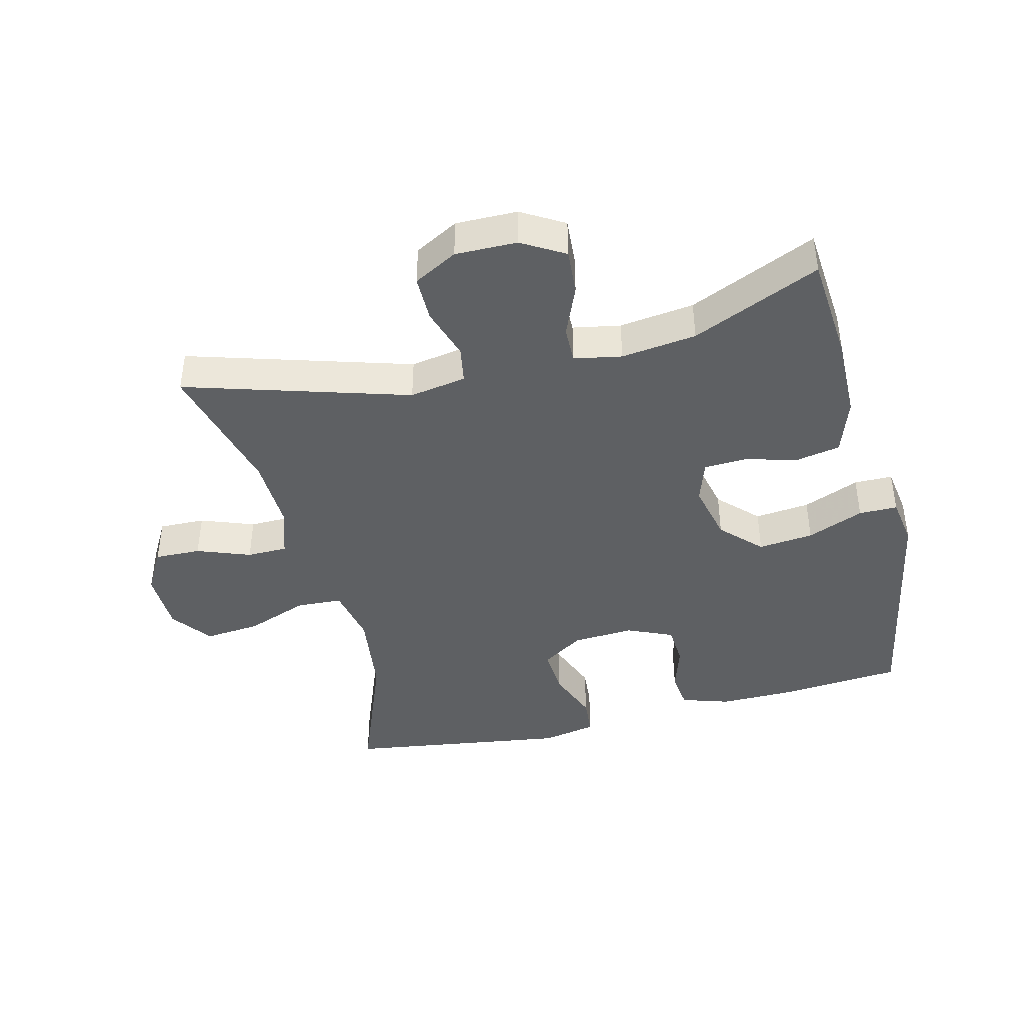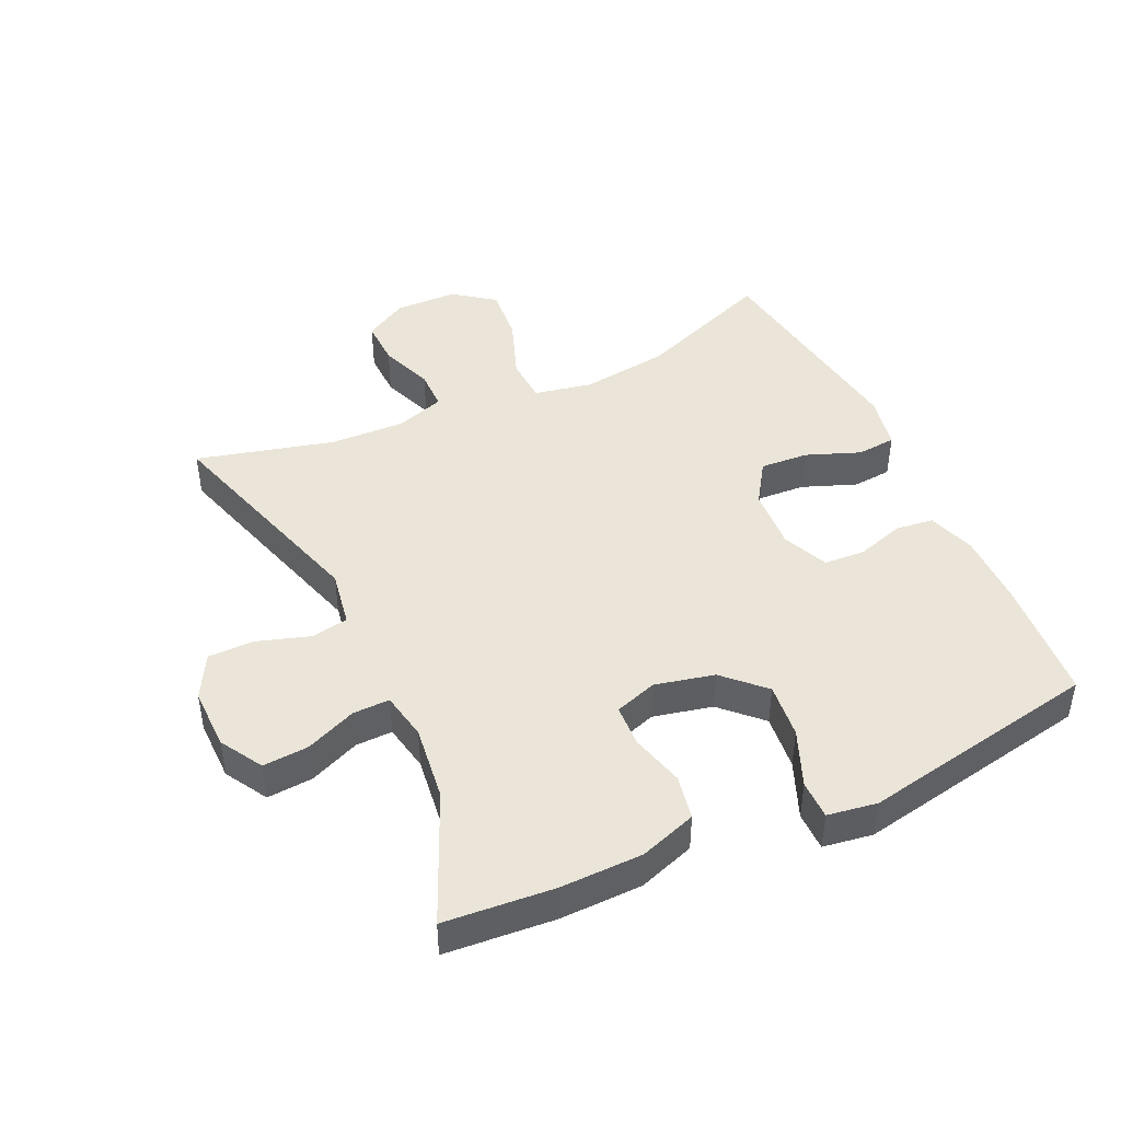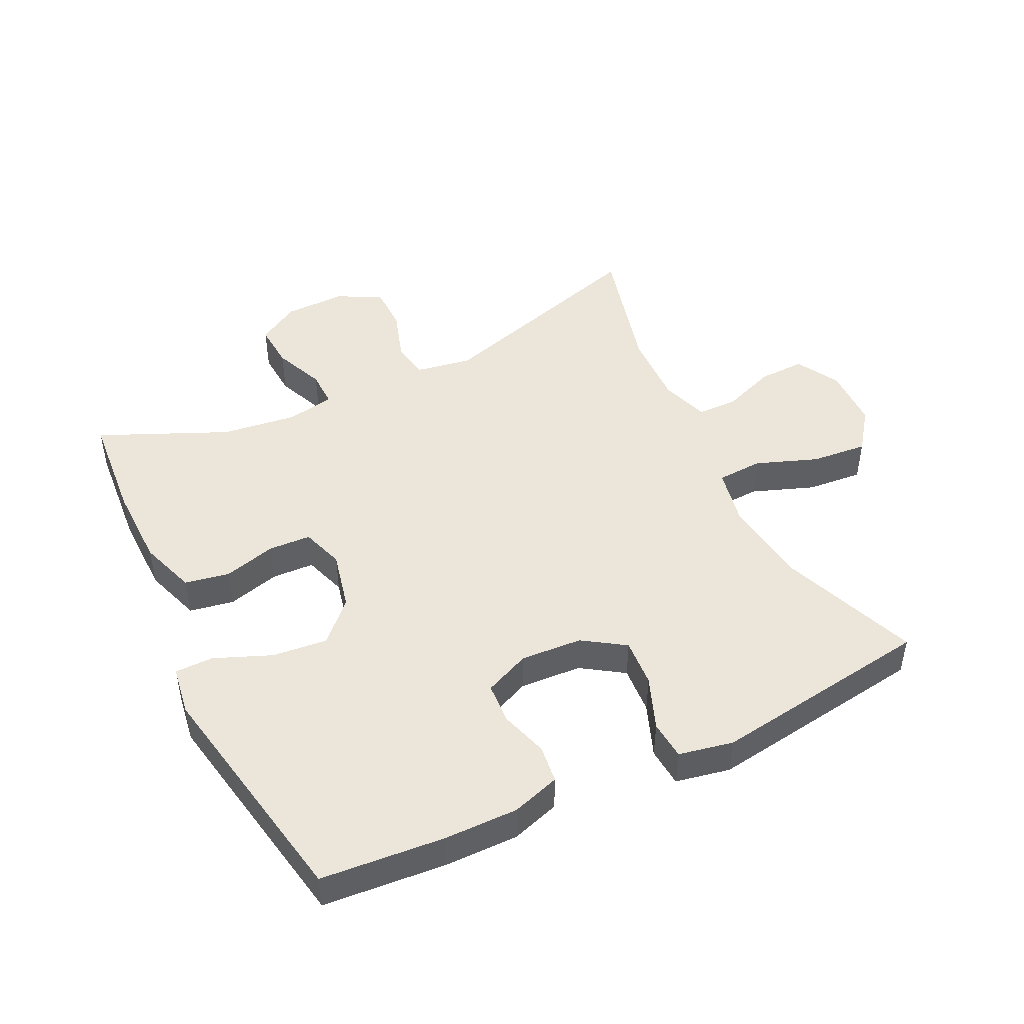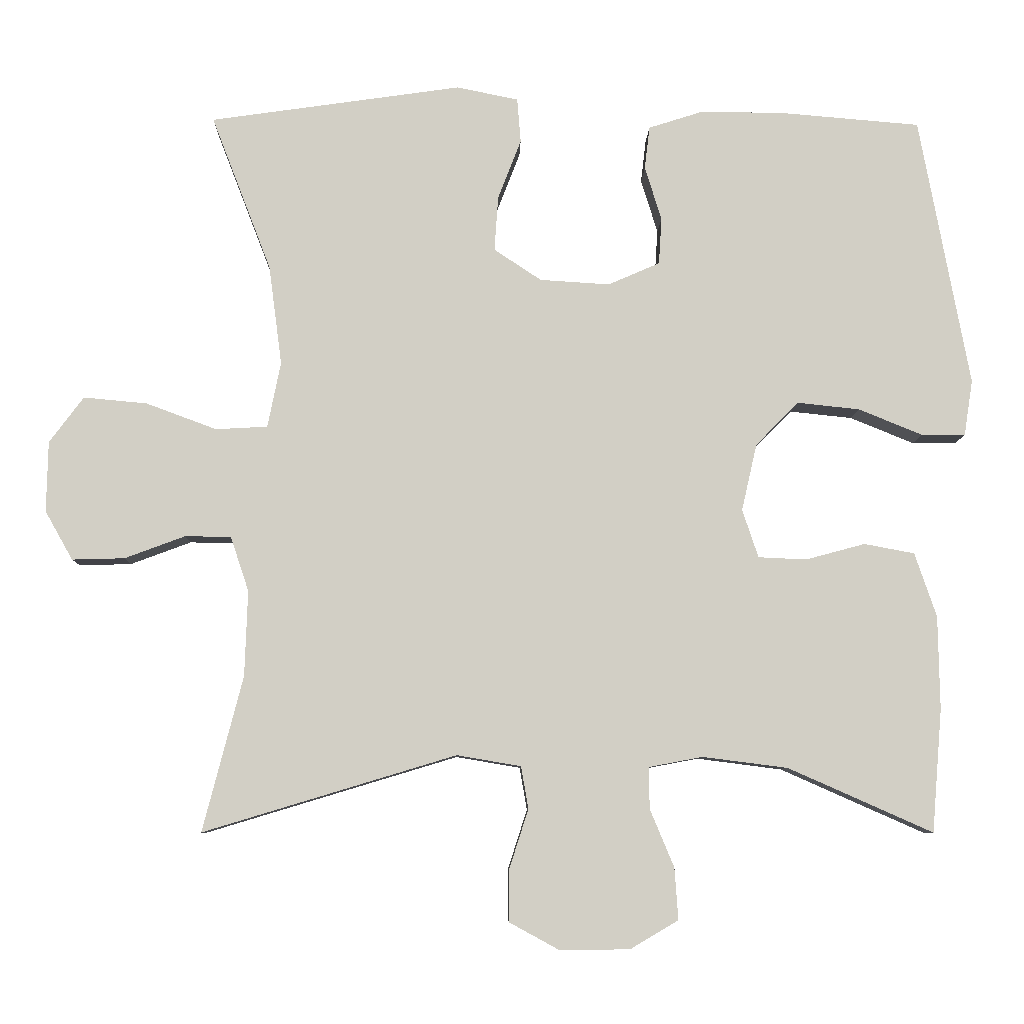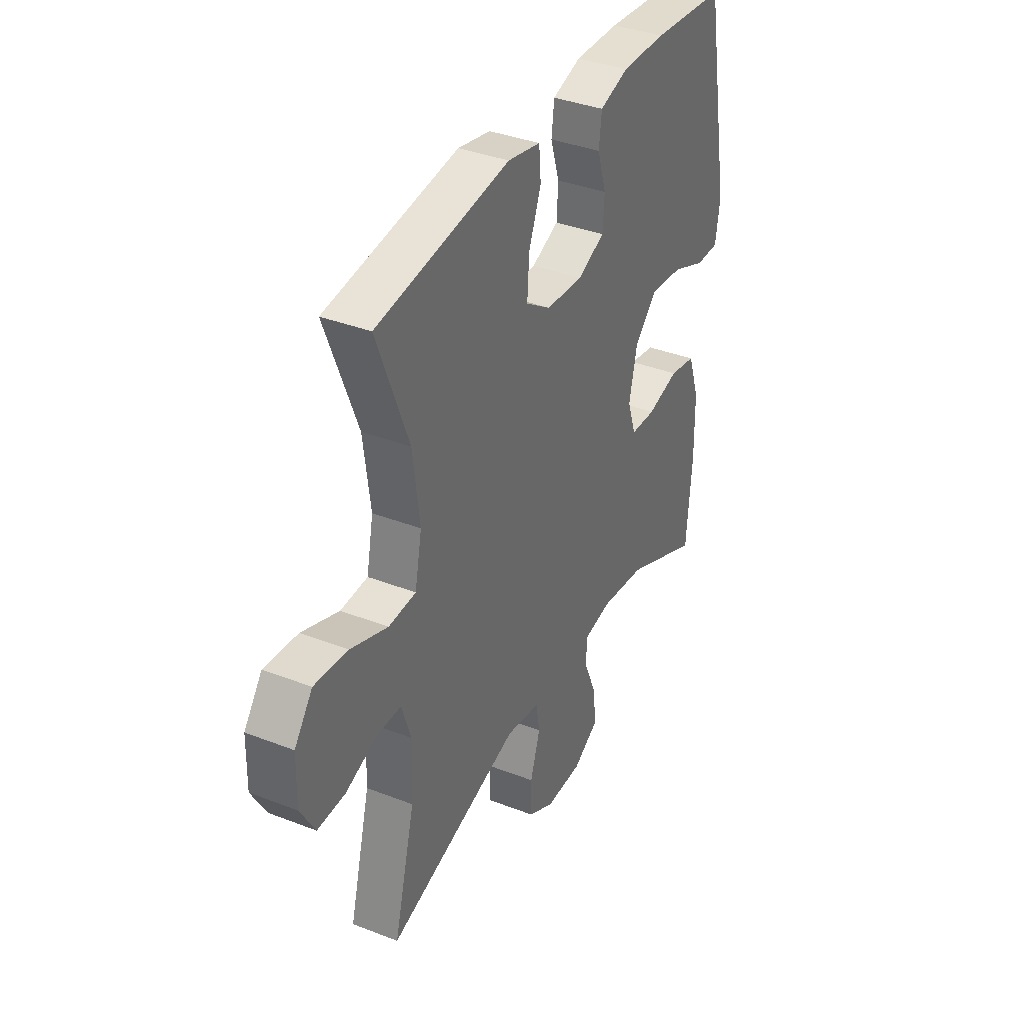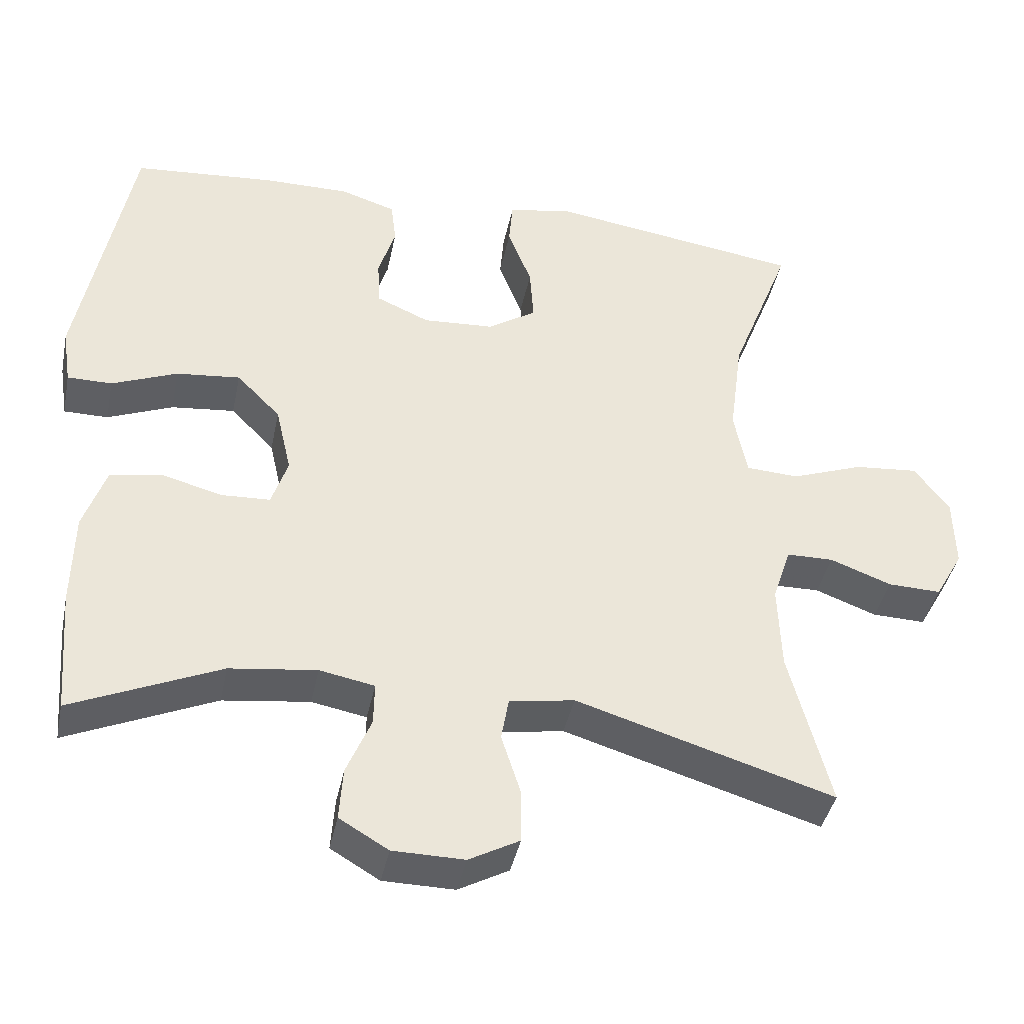
<metadata>
{"format":"obj","ext":"obj","renderer":"f3d","projection":"perspective","resolution":1024,"background":"white","views":[{"elev":-42.1,"azim":-166.0,"up":"+Y"},{"elev":44.8,"azim":-114.9,"up":"+Y"},{"elev":47.0,"azim":-25.9,"up":"+Y"},{"elev":-7.8,"azim":178.6,"up":"+Z"},{"elev":37.0,"azim":116.7,"up":"+Z"},{"elev":-40.8,"azim":-11.6,"up":"+Z"}]}
</metadata>
<code>
v -0.5 0.07 -0.5
v -0.514 0.07 -0.331
v -0.512 0.07 -0.203
v -0.482 0.07 -0.115
v -0.413 0.07 -0.102
v -0.331 0.07 -0.124
v -0.265 0.07 -0.121
v -0.243 0.07 -0.055
v -0.264 0.07 0.037
v -0.323 0.07 0.097
v -0.409 0.07 0.088
v -0.497 0.07 0.052
v -0.557 0.07 0.052
v -0.569 0.07 0.129
v -0.5 0.07 0.5
v -0.308 0.07 0.516
v -0.193 0.07 0.517
v -0.118 0.07 0.493
v -0.111 0.07 0.434
v -0.134 0.07 0.36
v -0.13 0.07 0.296
v -0.059 0.07 0.265
v 0.037 0.07 0.271
v 0.102 0.07 0.314
v 0.097 0.07 0.389
v 0.065 0.07 0.472
v 0.07 0.07 0.533
v 0.155 0.07 0.55
v 0.5 0.07 0.5
v 0.418 0.07 0.287
v 0.4 0.07 0.15
v 0.418 0.07 0.06
v 0.489 0.07 0.056
v 0.586 0.07 0.092
v 0.673 0.07 0.1
v 0.72 0.07 0.037
v 0.722 0.07 -0.06
v 0.684 0.07 -0.127
v 0.612 0.07 -0.125
v 0.529 0.07 -0.094
v 0.466 0.07 -0.095
v 0.441 0.07 -0.17
v 0.445 0.07 -0.287
v 0.5 0.07 -0.5
v 0.153 0.07 -0.395
v 0.065 0.07 -0.41
v 0.055 0.07 -0.468
v 0.081 0.07 -0.549
v 0.081 0.07 -0.621
v 0.013 0.07 -0.658
v -0.083 0.07 -0.657
v -0.149 0.07 -0.618
v -0.144 0.07 -0.547
v -0.111 0.07 -0.468
v -0.11 0.07 -0.411
v -0.184 0.07 -0.397
v -0.301 0.07 -0.412
v -0.5 0 -0.5
v -0.514 0 -0.331
v -0.512 0 -0.203
v -0.482 0 -0.115
v -0.413 0 -0.102
v -0.331 0 -0.124
v -0.265 0 -0.121
v -0.243 0 -0.055
v -0.264 0 0.037
v -0.323 0 0.097
v -0.409 0 0.088
v -0.497 0 0.052
v -0.557 0 0.052
v -0.569 0 0.129
v -0.5 0 0.5
v -0.308 0 0.516
v -0.193 0 0.517
v -0.118 0 0.493
v -0.111 0 0.434
v -0.134 0 0.36
v -0.13 0 0.296
v -0.059 0 0.265
v 0.037 0 0.271
v 0.102 0 0.314
v 0.097 0 0.389
v 0.065 0 0.472
v 0.07 0 0.533
v 0.155 0 0.55
v 0.5 0 0.5
v 0.418 0 0.287
v 0.4 0 0.15
v 0.418 0 0.06
v 0.489 0 0.056
v 0.586 0 0.092
v 0.673 0 0.1
v 0.72 0 0.037
v 0.722 0 -0.06
v 0.684 0 -0.127
v 0.612 0 -0.125
v 0.529 0 -0.094
v 0.466 0 -0.095
v 0.441 0 -0.17
v 0.445 0 -0.287
v 0.5 0 -0.5
v 0.153 0 -0.395
v 0.065 0 -0.41
v 0.055 0 -0.468
v 0.081 0 -0.549
v 0.081 0 -0.621
v 0.013 0 -0.658
v -0.083 0 -0.657
v -0.149 0 -0.618
v -0.144 0 -0.547
v -0.111 0 -0.468
v -0.11 0 -0.411
v -0.184 0 -0.397
v -0.301 0 -0.412
f 52 53 54
f 51 52 54
f 50 51 54
f 49 50 54
f 48 49 54
f 47 48 54
f 46 47 54 55
f 45 46 55 56
f 43 44 45
f 42 43 45 56
f 38 39 40
f 37 38 40
f 36 37 40
f 35 36 40
f 34 35 40
f 33 34 40
f 32 33 40 41
f 28 29 30
f 27 28 30
f 26 27 30
f 25 26 30
f 24 25 30 31
f 23 24 31 32
f 18 19 20
f 17 18 20
f 16 17 20
f 15 16 20
f 14 15 20
f 13 14 20
f 12 13 20
f 11 12 20
f 10 11 20 21
f 9 10 21 22
f 4 5 6
f 3 4 6
f 2 3 6
f 1 2 6
f 57 1 6
f 57 6 7
f 56 57 7 8
f 42 56 8
f 32 41 42
f 23 32 42
f 22 23 42
f 9 22 42
f 8 9 42
f 111 110 109
f 111 109 108
f 111 108 107
f 111 107 106
f 111 106 105
f 111 105 104
f 112 111 104 103
f 113 112 103 102
f 102 101 100
f 113 102 100 99
f 97 96 95
f 97 95 94
f 97 94 93
f 97 93 92
f 97 92 91
f 97 91 90
f 98 97 90 89
f 87 86 85
f 87 85 84
f 87 84 83
f 87 83 82
f 88 87 82 81
f 89 88 81 80
f 77 76 75
f 77 75 74
f 77 74 73
f 77 73 72
f 77 72 71
f 77 71 70
f 77 70 69
f 77 69 68
f 78 77 68 67
f 79 78 67 66
f 63 62 61
f 63 61 60
f 63 60 59
f 63 59 58
f 63 58 114
f 64 63 114
f 65 64 114 113
f 65 113 99
f 99 98 89
f 99 89 80
f 99 80 79
f 99 79 66
f 99 66 65
f 1 58 59 2
f 2 59 60 3
f 3 60 61 4
f 4 61 62 5
f 5 62 63 6
f 6 63 64 7
f 7 64 65 8
f 8 65 66 9
f 9 66 67 10
f 10 67 68 11
f 11 68 69 12
f 12 69 70 13
f 13 70 71 14
f 14 71 72 15
f 15 72 73 16
f 16 73 74 17
f 17 74 75 18
f 18 75 76 19
f 19 76 77 20
f 20 77 78 21
f 21 78 79 22
f 22 79 80 23
f 23 80 81 24
f 24 81 82 25
f 25 82 83 26
f 26 83 84 27
f 27 84 85 28
f 28 85 86 29
f 29 86 87 30
f 30 87 88 31
f 31 88 89 32
f 32 89 90 33
f 33 90 91 34
f 34 91 92 35
f 35 92 93 36
f 36 93 94 37
f 37 94 95 38
f 38 95 96 39
f 39 96 97 40
f 40 97 98 41
f 41 98 99 42
f 42 99 100 43
f 43 100 101 44
f 44 101 102 45
f 45 102 103 46
f 46 103 104 47
f 47 104 105 48
f 48 105 106 49
f 49 106 107 50
f 50 107 108 51
f 51 108 109 52
f 52 109 110 53
f 53 110 111 54
f 54 111 112 55
f 55 112 113 56
f 56 113 114 57
f 57 114 58 1

</code>
